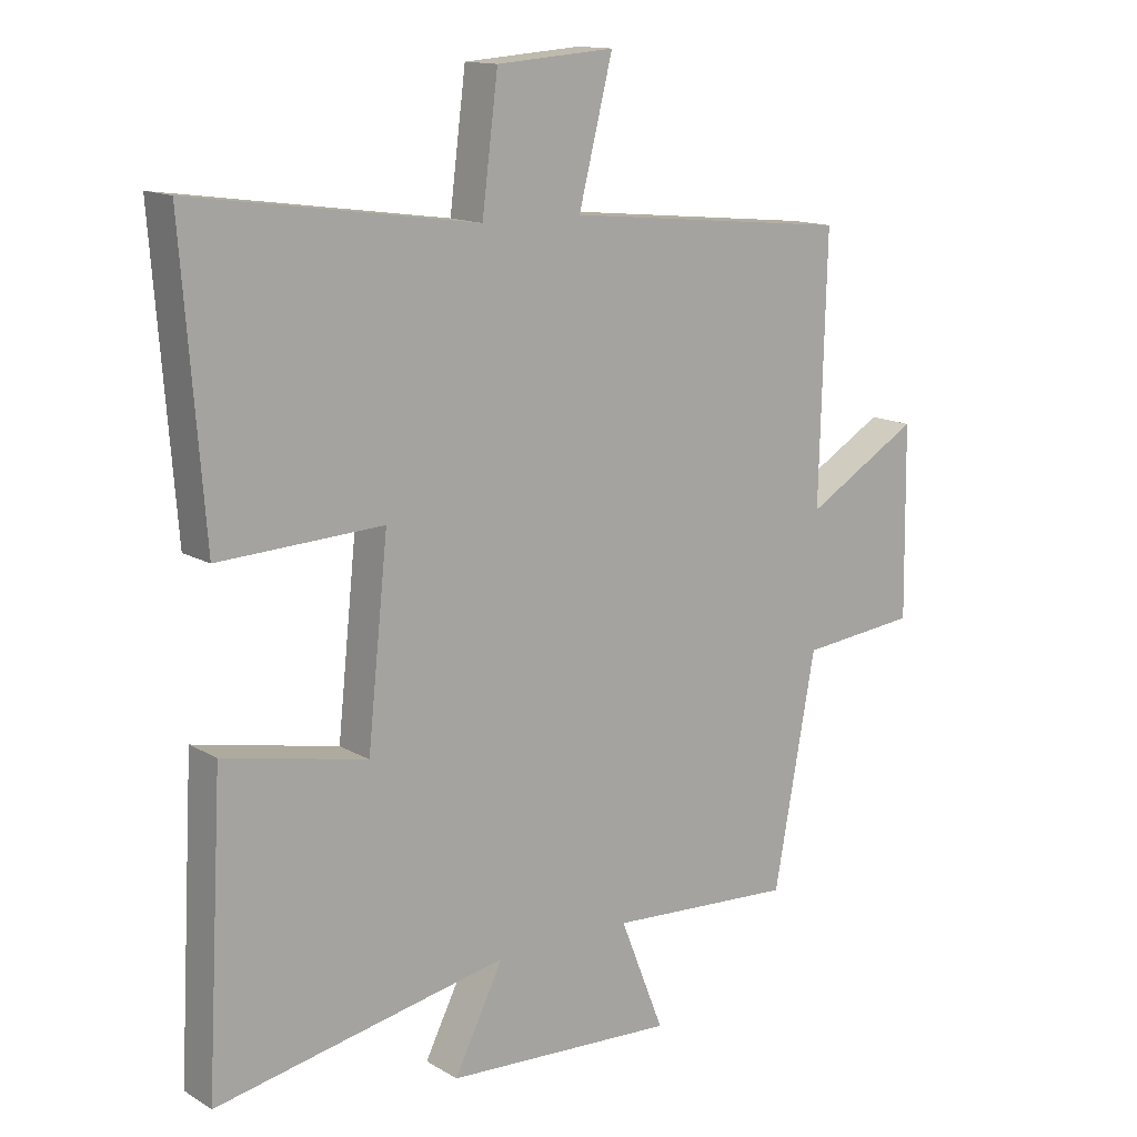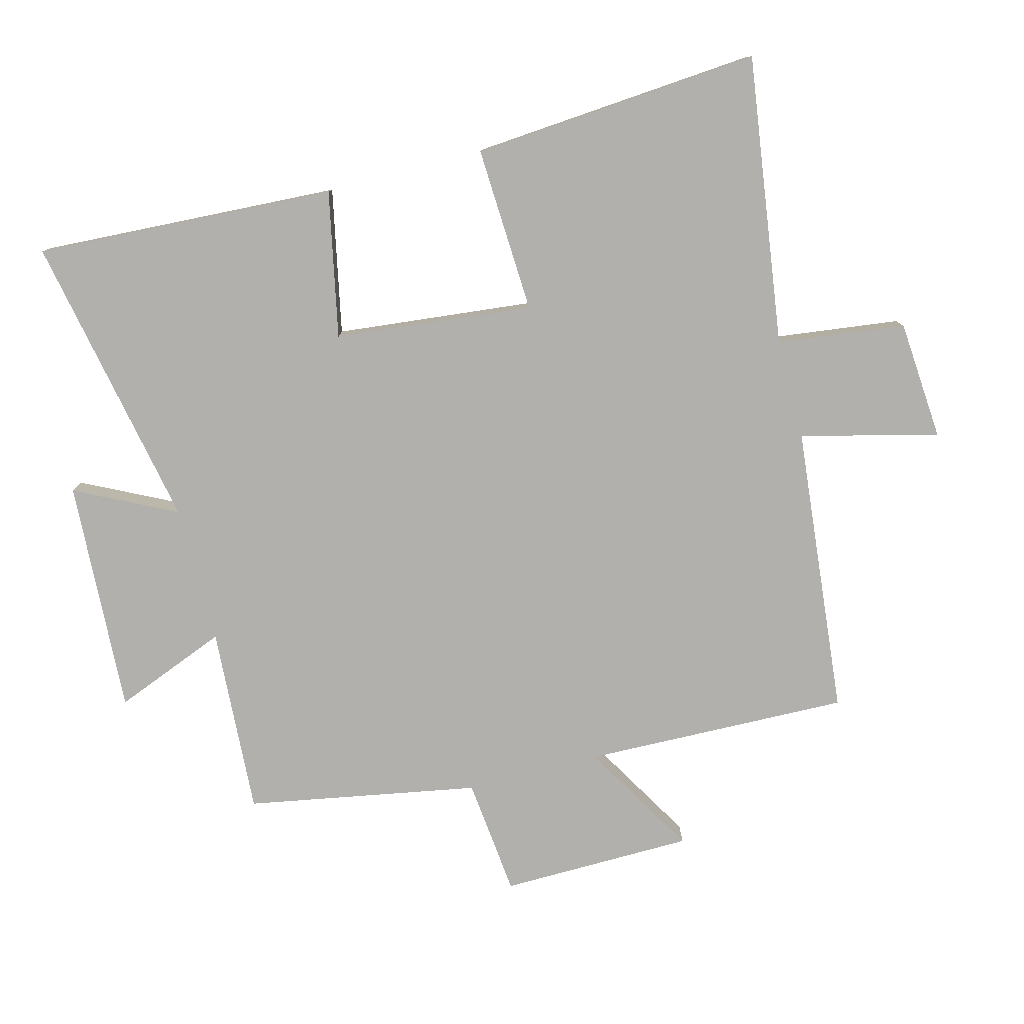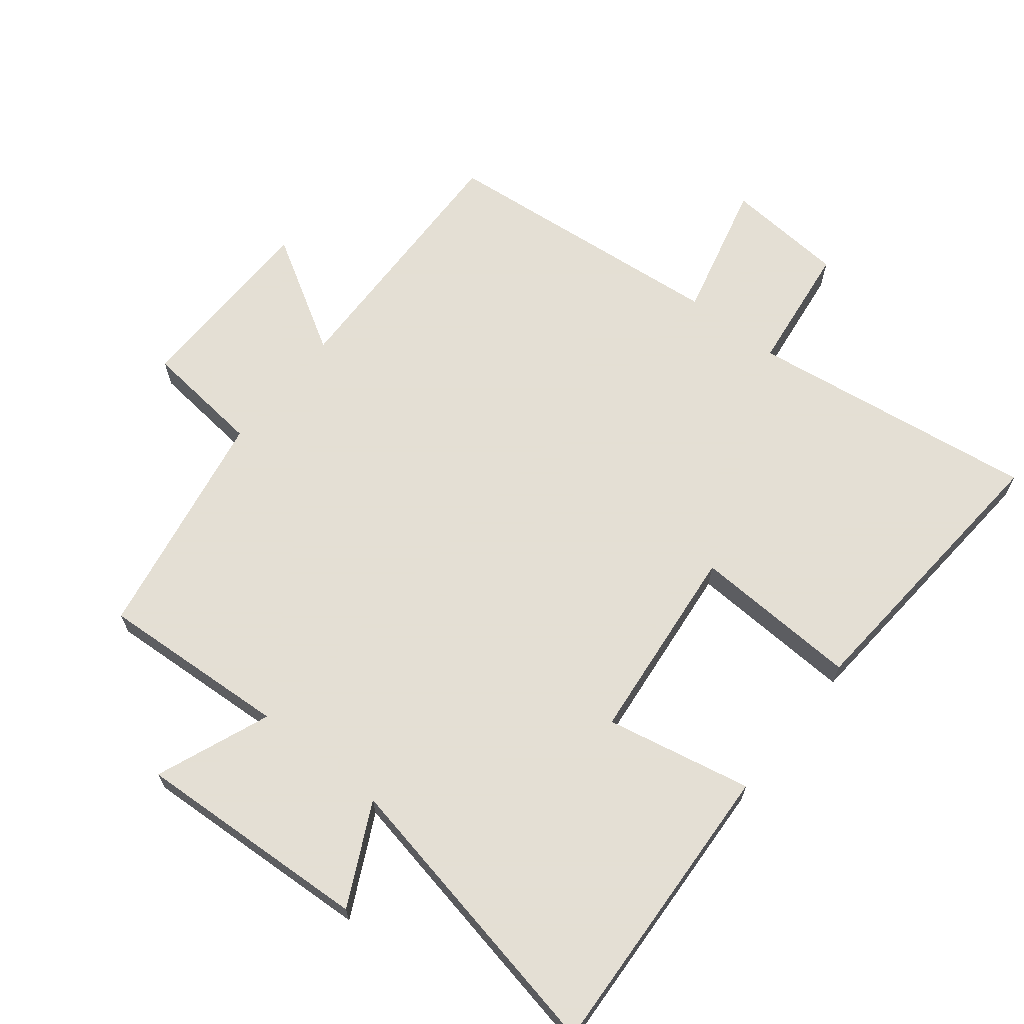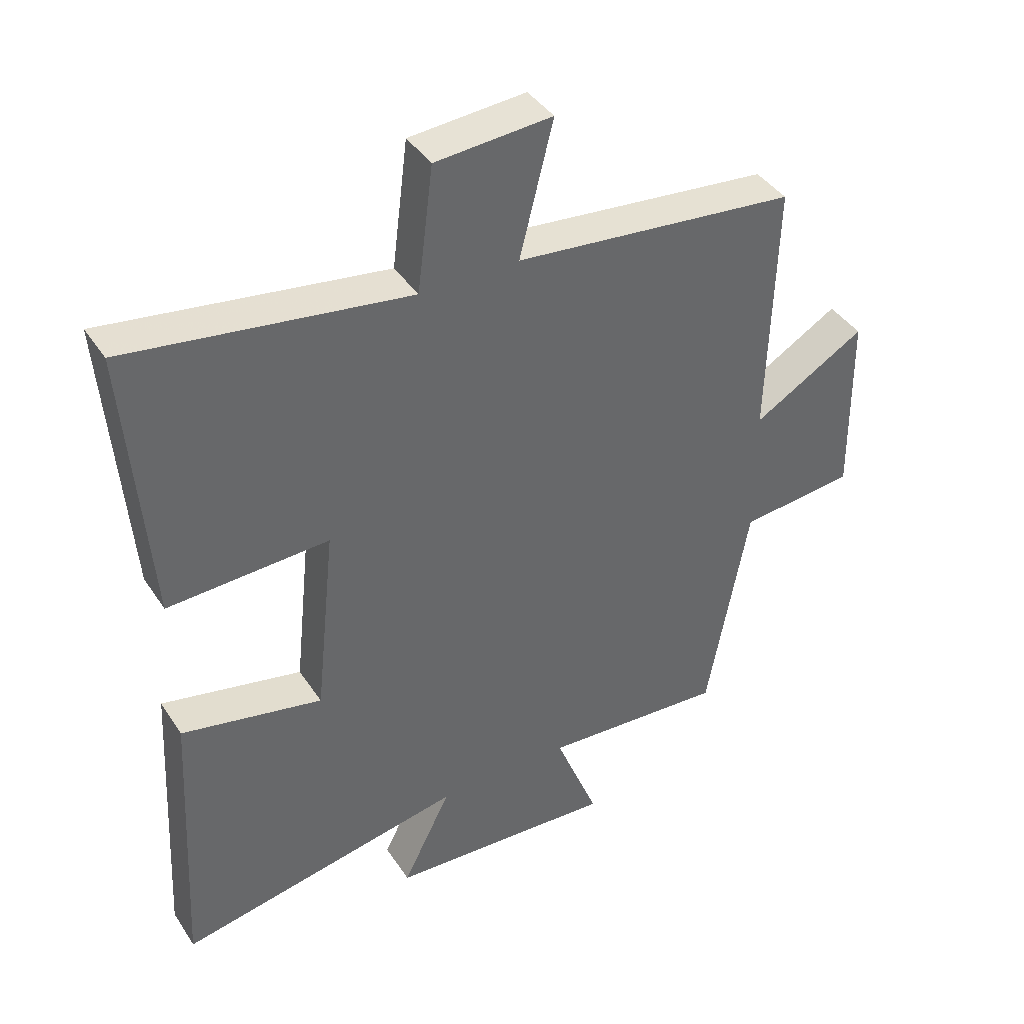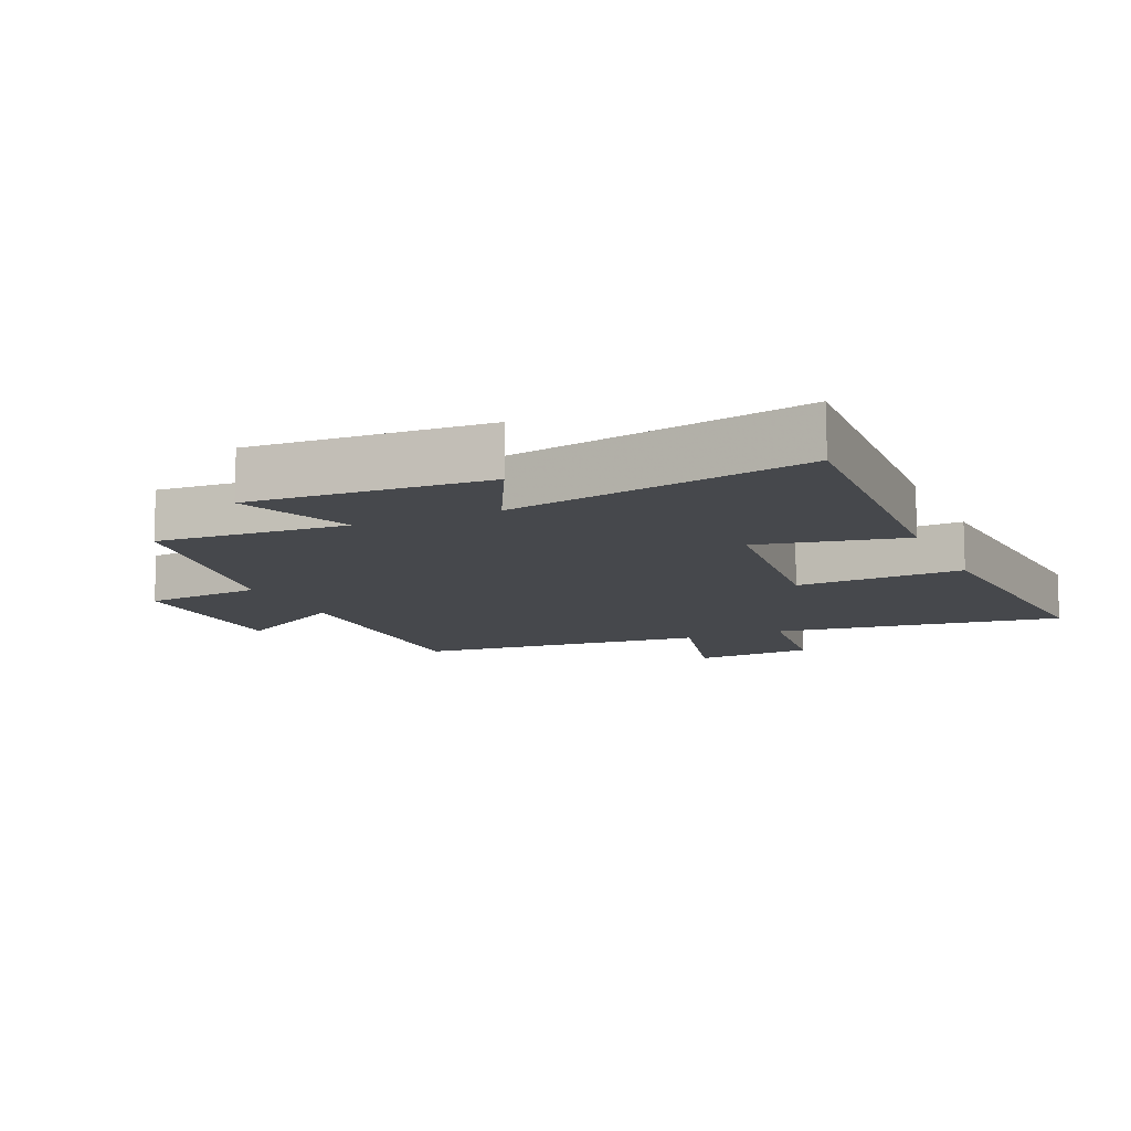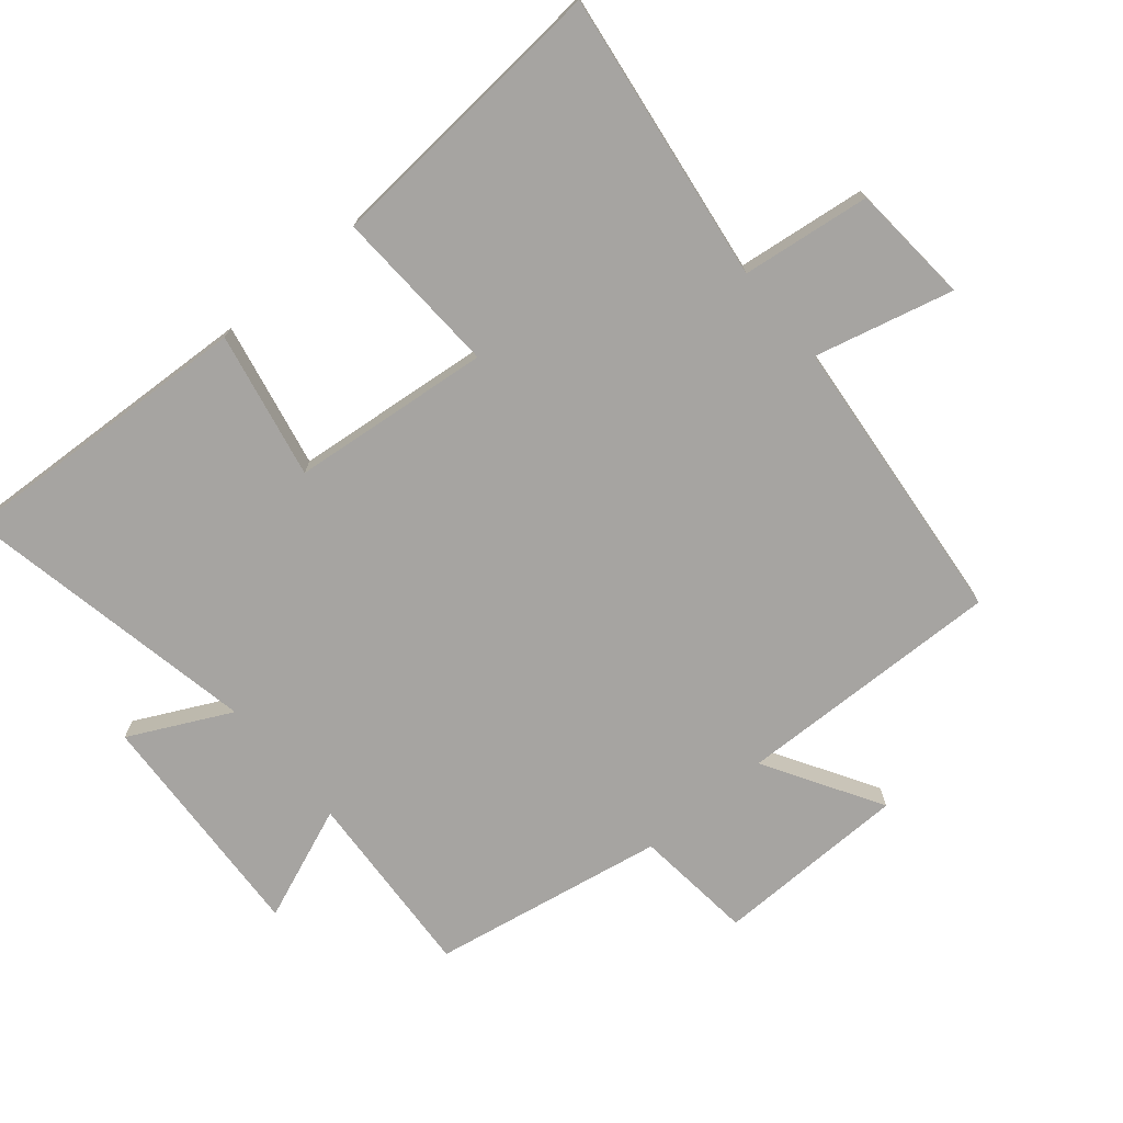
<metadata>
{"format":"obj","ext":"obj","renderer":"f3d","projection":"perspective","resolution":1024,"background":"white","views":[{"elev":13.8,"azim":-37.9,"up":"+Z"},{"elev":-78.8,"azim":-75.3,"up":"+Y"},{"elev":66.3,"azim":-141.4,"up":"+Y"},{"elev":40.7,"azim":-30.3,"up":"+Z"},{"elev":-11.2,"azim":-156.0,"up":"+Y"},{"elev":-73.5,"azim":-49.9,"up":"+Y"}]}
</metadata>
<code>
v 0.435 0.07 -0.518
v 0.145 0.07 -0.5
v 0.214 0.07 -0.674
v -0.146 0.07 -0.654
v -0.069 0.07 -0.5
v -0.525 0.07 -0.589
v -0.5 0.07 -0.128
v -0.277 0.07 -0.174
v -0.245 0.07 0.13
v -0.5 0.07 0.118
v -0.534 0.07 0.562
v -0.091 0.07 0.5
v -0.066 0.07 0.697
v 0.118 0.07 0.711
v 0.065 0.07 0.5
v 0.511 0.07 0.456
v 0.5 0.07 0.048
v 0.678 0.07 0.153
v 0.682 0.07 -0.143
v 0.5 0.07 -0.162
v 0.435 0 -0.518
v 0.145 0 -0.5
v 0.214 0 -0.674
v -0.146 0 -0.654
v -0.069 0 -0.5
v -0.525 0 -0.589
v -0.5 0 -0.128
v -0.277 0 -0.174
v -0.245 0 0.13
v -0.5 0 0.118
v -0.534 0 0.562
v -0.091 0 0.5
v -0.066 0 0.697
v 0.118 0 0.711
v 0.065 0 0.5
v 0.511 0 0.456
v 0.5 0 0.048
v 0.678 0 0.153
v 0.682 0 -0.143
v 0.5 0 -0.162
f 17 18 19 20
f 17 20 1 2
f 15 16 17 2
f 12 13 14 15
f 12 15 2
f 9 10 11 12
f 8 9 12 2
f 5 6 7 8
f 5 8 2 3
f 3 4 5
f 40 39 38 37
f 22 21 40 37
f 22 37 36 35
f 35 34 33 32
f 22 35 32
f 32 31 30 29
f 22 32 29 28
f 28 27 26 25
f 23 22 28 25
f 25 24 23
f 1 21 22 2
f 2 22 23 3
f 3 23 24 4
f 4 24 25 5
f 5 25 26 6
f 6 26 27 7
f 7 27 28 8
f 8 28 29 9
f 9 29 30 10
f 10 30 31 11
f 11 31 32 12
f 12 32 33 13
f 13 33 34 14
f 14 34 35 15
f 15 35 36 16
f 16 36 37 17
f 17 37 38 18
f 18 38 39 19
f 19 39 40 20
f 20 40 21 1

</code>
